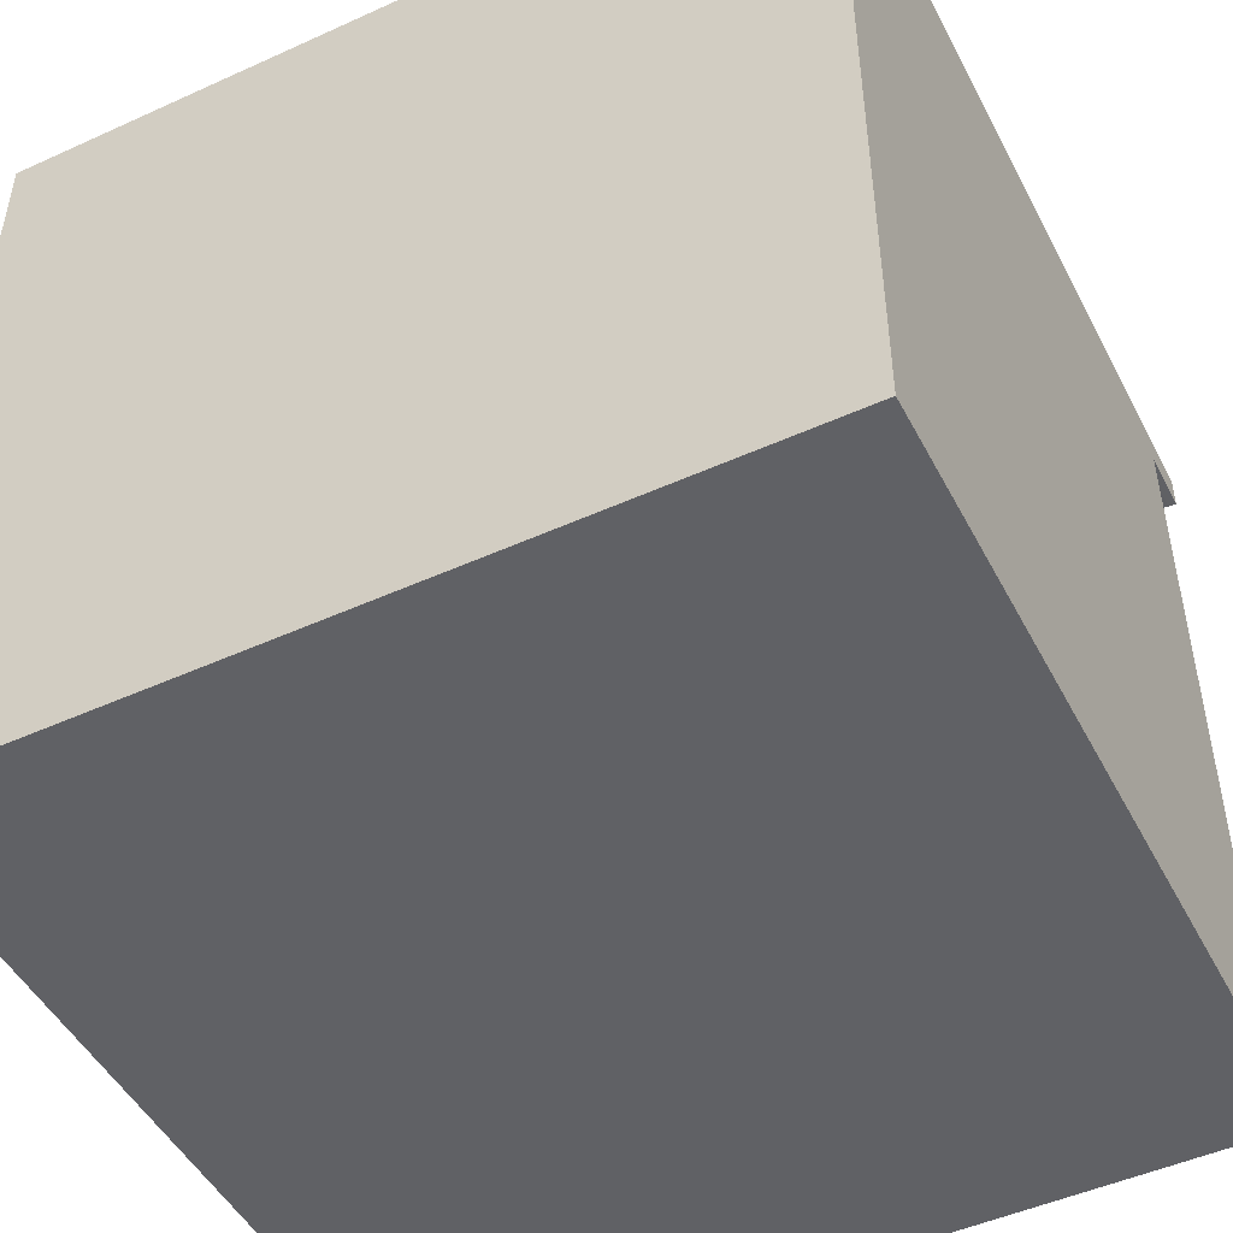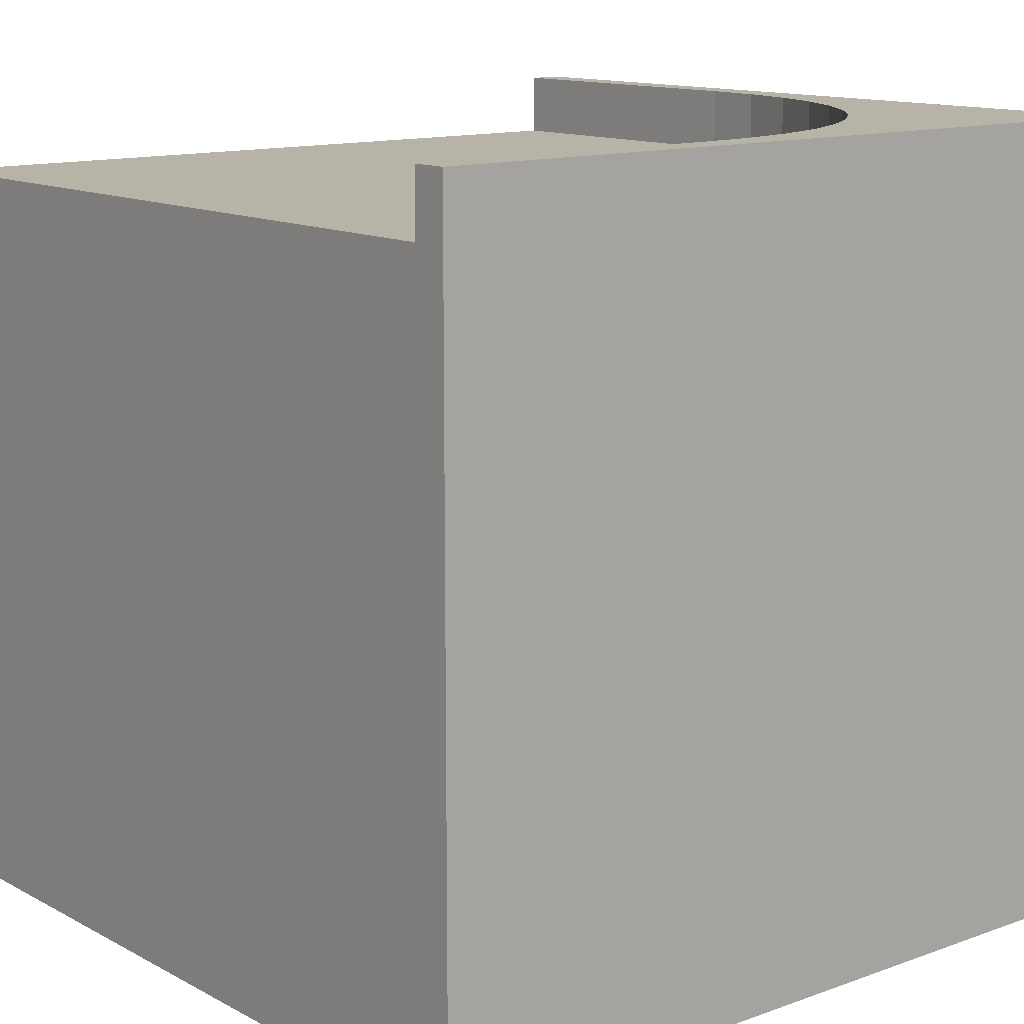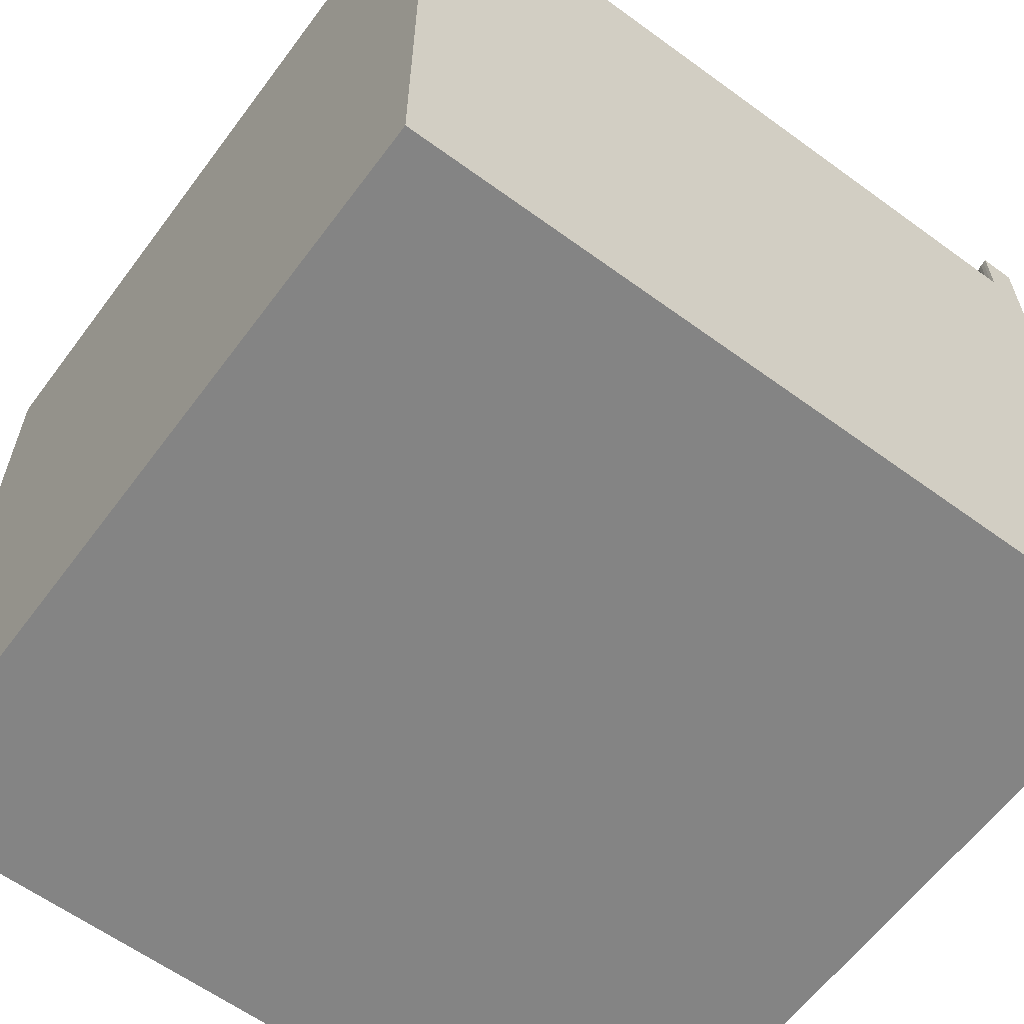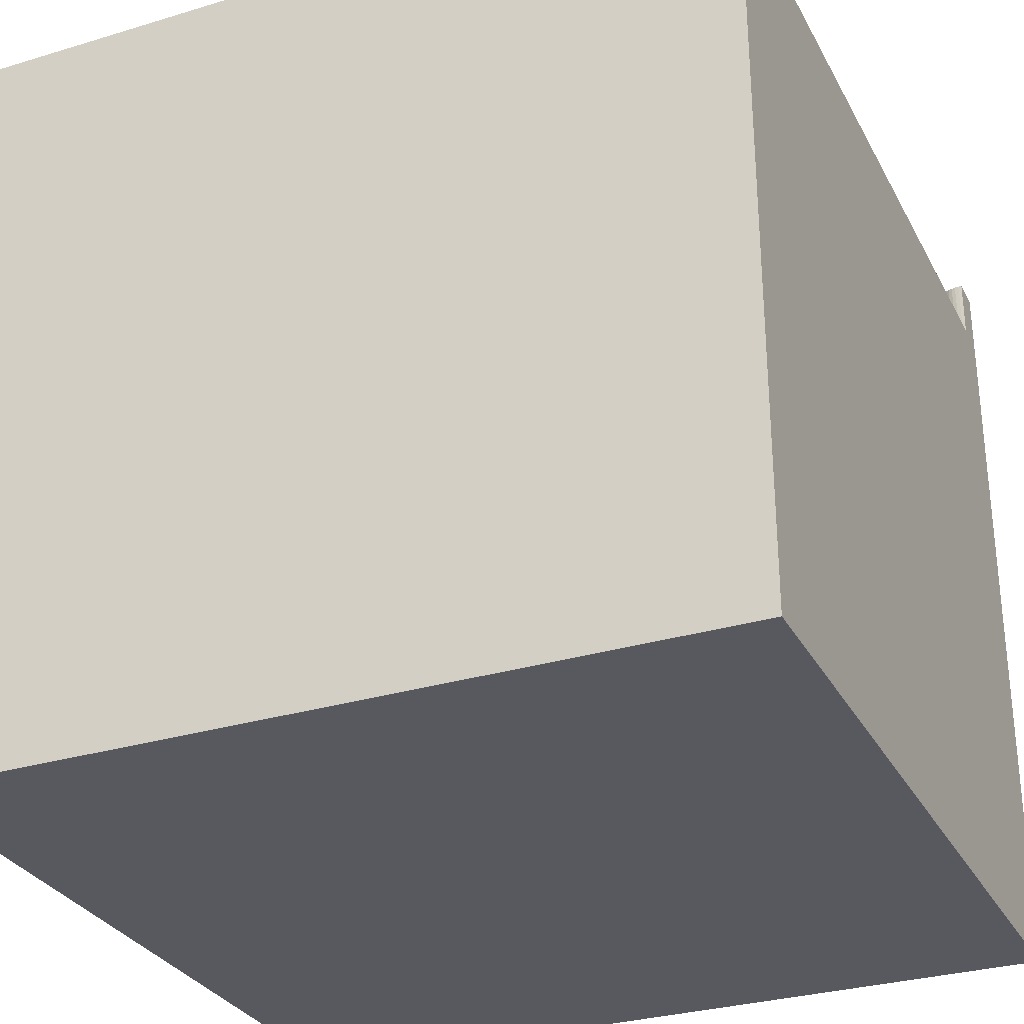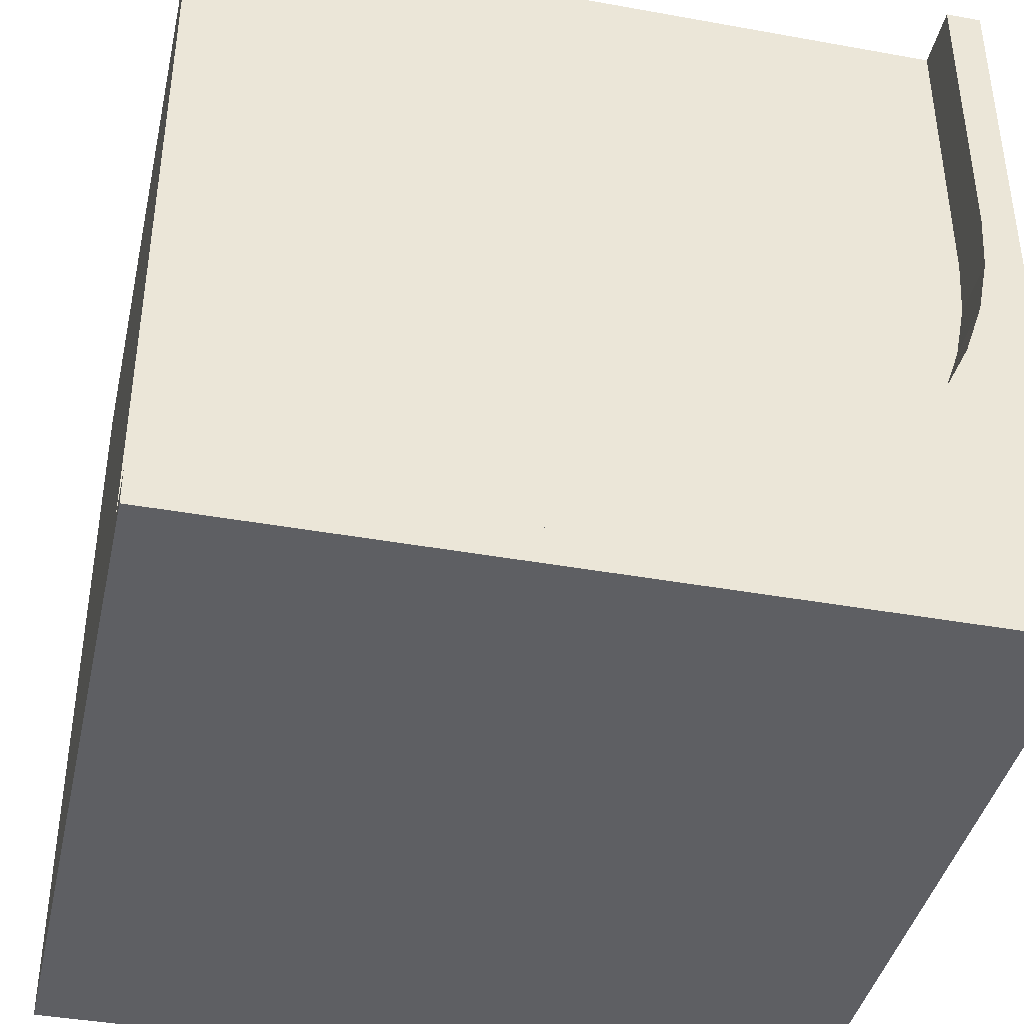
<metadata>
{"format":"obj","ext":"obj","renderer":"f3d","projection":"perspective","resolution":1024,"background":"white","views":[{"elev":-48.7,"azim":26.8,"up":"+Z"},{"elev":12.8,"azim":140.4,"up":"+Y"},{"elev":-61.4,"azim":-36.6,"up":"+Y"},{"elev":-30.3,"azim":-66.3,"up":"+Y"},{"elev":-40.6,"azim":167.5,"up":"+Z"}]}
</metadata>
<code>
g
v 0.5001 0.5 -0.4559
v -0.4559 0.5 0.5
v 0.5001 0.5 0.4559
v 0.4559 0.5 0.5
v 0.5 0.5 -0.5
v -0.5001 0.5 0.5
v -0.4559 0.4231 0.5
v 0.5001 0.4231 -0.4559
v 0.5001 0.4231 0.4559
v 0.4559 0.4231 0.5
v 0.5001 0.5 0.5
v -0.4999 0.5 -0.5
v -0.5001 -0.5 0.5
v 0.5 -0.5 -0.5
v 0.5001 -0.5 0.5
v -0.4999 -0.5 -0.5
v 0.1176 0.4231 -0.4559
v 0.04272 0.4231 -0.451
v -0.03085 0.4231 -0.4364
v -0.1019 0.4231 -0.4123
v -0.1692 0.4231 -0.3791
v -0.2315 0.4231 -0.3374
v -0.2879 0.4231 -0.2879
v -0.3374 0.4231 -0.2315
v -0.3791 0.4231 -0.1692
v -0.4123 0.4231 -0.1019
v -0.4364 0.4231 -0.03085
v -0.451 0.4231 0.04272
v -0.4559 0.4231 0.1176
v -0.4559 0.5 0.1176
v -0.451 0.5 0.04272
v -0.4364 0.5 -0.03085
v -0.4123 0.5 -0.1019
v -0.3791 0.5 -0.1692
v -0.3374 0.5 -0.2315
v -0.2879 0.5 -0.2879
v -0.2315 0.5 -0.3374
v -0.1692 0.5 -0.3791
v -0.1019 0.5 -0.4123
v -0.03085 0.5 -0.4364
v 0.04272 0.5 -0.451
v 0.1176 0.5 -0.4559
v 0.4559 0.4231 0.4956
v 0.4562 0.4231 0.4904
v 0.4573 0.4231 0.4853
v 0.4589 0.4231 0.4804
v 0.4612 0.4231 0.4757
v 0.4641 0.4231 0.4714
v 0.4675 0.4231 0.4675
v 0.4714 0.4231 0.4641
v 0.4757 0.4231 0.4612
v 0.4804 0.4231 0.4589
v 0.4853 0.4231 0.4573
v 0.4904 0.4231 0.4562
v 0.4956 0.4231 0.4559
v 0.4956 0.5 0.4559
v 0.4904 0.5 0.4562
v 0.4853 0.5 0.4573
v 0.4804 0.5 0.4589
v 0.4757 0.5 0.4612
v 0.4714 0.5 0.4641
v 0.4675 0.5 0.4675
v 0.4641 0.5 0.4714
v 0.4612 0.5 0.4757
v 0.4589 0.5 0.4804
v 0.4573 0.5 0.4853
v 0.4562 0.5 0.4904
v 0.4559 0.5 0.4956
v 0.4559 0.5 0.4956
v 0.4559 0.5 0.4956
v 0.4559 0.5 0.4956
v 0.4559 0.5 0.4956
v 0.4559 0.5 0.4956
v 0.4559 0.5 0.4956
v 0.4559 0.5 0.4956
v 0.4559 0.5 0.4956
v 0.4559 0.5 0.4956
v 0.4559 0.5 0.4956
v 0.4559 0.5 0.4956
v 0.4559 0.5 0.4956
v 0.4559 0.5 0.4956
v 0.4559 0.5 0.4956
v 0.4562 0.5 0.4904
v 0.4562 0.5 0.4904
v 0.4562 0.5 0.4904
v 0.4573 0.5 0.4853
v 0.4573 0.5 0.4853
v 0.4573 0.5 0.4853
v 0.4573 0.5 0.4853
v 0.4589 0.5 0.4804
v 0.4589 0.5 0.4804
v 0.4589 0.5 0.4804
v 0.4589 0.5 0.4804
v 0.4612 0.5 0.4757
v 0.4612 0.5 0.4757
v 0.4612 0.5 0.4757
v 0.4612 0.5 0.4757
v 0.4641 0.5 0.4714
v 0.4641 0.5 0.4714
v 0.4641 0.5 0.4714
v 0.4641 0.5 0.4714
v 0.4675 0.5 0.4675
v 0.4675 0.5 0.4675
v 0.4675 0.5 0.4675
v 0.4675 0.5 0.4675
v 0.4714 0.5 0.4641
v 0.4714 0.5 0.4641
v 0.4714 0.5 0.4641
v 0.4714 0.5 0.4641
v 0.4757 0.5 0.4612
v 0.4757 0.5 0.4612
v 0.4757 0.5 0.4612
v 0.4757 0.5 0.4612
v 0.4804 0.5 0.4589
v 0.4804 0.5 0.4589
v 0.4804 0.5 0.4589
v 0.4804 0.5 0.4589
v 0.4853 0.5 0.4573
v 0.4853 0.5 0.4573
v 0.4853 0.5 0.4573
v 0.4853 0.5 0.4573
v 0.4904 0.5 0.4562
v 0.4904 0.5 0.4562
v 0.4904 0.5 0.4562
v 0.4904 0.5 0.4562
v 0.4956 0.5 0.4559
v 0.4956 0.5 0.4559
v 0.4956 0.5 0.4559
v 0.4956 0.5 0.4559
v 0.4956 0.5 0.4559
v 0.4956 0.5 0.4559
v 0.4956 0.4231 0.4559
v 0.4956 0.4231 0.4559
v 0.4956 0.4231 0.4559
v 0.4956 0.4231 0.4559
v 0.4904 0.4231 0.4562
v 0.4904 0.4231 0.4562
v 0.4904 0.4231 0.4562
v 0.4904 0.4231 0.4562
v 0.4853 0.4231 0.4573
v 0.4853 0.4231 0.4573
v 0.4853 0.4231 0.4573
v 0.4853 0.4231 0.4573
v 0.4804 0.4231 0.4589
v 0.4804 0.4231 0.4589
v 0.4804 0.4231 0.4589
v 0.4804 0.4231 0.4589
v 0.4757 0.4231 0.4612
v 0.4757 0.4231 0.4612
v 0.4757 0.4231 0.4612
v 0.4757 0.4231 0.4612
v 0.4714 0.4231 0.4641
v 0.4714 0.4231 0.4641
v 0.4714 0.4231 0.4641
v 0.4714 0.4231 0.4641
v 0.4714 0.4231 0.4641
v 0.4675 0.4231 0.4675
v 0.4675 0.4231 0.4675
v 0.4675 0.4231 0.4675
v 0.4675 0.4231 0.4675
v 0.4675 0.4231 0.4675
v 0.4675 0.4231 0.4675
v 0.4675 0.4231 0.4675
v 0.4675 0.4231 0.4675
v 0.4675 0.4231 0.4675
v 0.4675 0.4231 0.4675
v 0.4641 0.4231 0.4714
v 0.4641 0.4231 0.4714
v 0.4641 0.4231 0.4714
v 0.4641 0.4231 0.4714
v 0.4641 0.4231 0.4714
v 0.4641 0.4231 0.4714
v 0.4641 0.4231 0.4714
v 0.4641 0.4231 0.4714
v 0.4612 0.4231 0.4757
v 0.4612 0.4231 0.4757
v 0.4612 0.4231 0.4757
v 0.4612 0.4231 0.4757
v 0.4589 0.4231 0.4804
v 0.4589 0.4231 0.4804
v 0.4589 0.4231 0.4804
v 0.4589 0.4231 0.4804
v 0.4573 0.4231 0.4853
v 0.4573 0.4231 0.4853
v 0.4573 0.4231 0.4853
v 0.4573 0.4231 0.4853
v 0.4562 0.4231 0.4904
v 0.4562 0.4231 0.4904
v 0.4562 0.4231 0.4904
v 0.4562 0.4231 0.4904
v 0.4559 0.4231 0.4956
v 0.4559 0.4231 0.4956
v 0.4559 0.4231 0.4956
v 0.4559 0.4231 0.4956
v 0.1176 0.5 -0.4559
v 0.1176 0.5 -0.4559
v 0.1176 0.5 -0.4559
v 0.1176 0.5 -0.4559
v 0.04272 0.5 -0.451
v 0.04272 0.5 -0.451
v 0.04272 0.5 -0.451
v 0.04272 0.5 -0.451
v -0.03085 0.5 -0.4364
v -0.03085 0.5 -0.4364
v -0.03085 0.5 -0.4364
v -0.03085 0.5 -0.4364
v -0.1019 0.5 -0.4123
v -0.1019 0.5 -0.4123
v -0.1019 0.5 -0.4123
v -0.1019 0.5 -0.4123
v -0.1692 0.5 -0.3791
v -0.1692 0.5 -0.3791
v -0.1692 0.5 -0.3791
v -0.1692 0.5 -0.3791
v -0.2315 0.5 -0.3374
v -0.2315 0.5 -0.3374
v -0.2315 0.5 -0.3374
v -0.2315 0.5 -0.3374
v -0.2879 0.5 -0.2879
v -0.2879 0.5 -0.2879
v -0.2879 0.5 -0.2879
v -0.2879 0.5 -0.2879
v -0.3374 0.5 -0.2315
v -0.3374 0.5 -0.2315
v -0.3374 0.5 -0.2315
v -0.3374 0.5 -0.2315
v -0.3791 0.5 -0.1692
v -0.3791 0.5 -0.1692
v -0.3791 0.5 -0.1692
v -0.3791 0.5 -0.1692
v -0.4123 0.5 -0.1019
v -0.4123 0.5 -0.1019
v -0.4123 0.5 -0.1019
v -0.4123 0.5 -0.1019
v -0.4364 0.5 -0.03085
v -0.4364 0.5 -0.03085
v -0.4364 0.5 -0.03085
v -0.4364 0.5 -0.03085
v -0.451 0.5 0.04272
v -0.451 0.5 0.04272
v -0.451 0.5 0.04272
v -0.451 0.5 0.04272
v -0.4559 0.5 0.1176
v -0.4559 0.5 0.1176
v -0.4559 0.5 0.1176
v -0.4559 0.5 0.1176
v -0.4559 0.5 0.1176
v -0.4559 0.4231 0.1176
v -0.4559 0.4231 0.1176
v -0.4559 0.4231 0.1176
v -0.451 0.4231 0.04272
v -0.451 0.4231 0.04272
v -0.451 0.4231 0.04272
v -0.451 0.4231 0.04272
v -0.451 0.4231 0.04272
v -0.451 0.4231 0.04272
v -0.451 0.4231 0.04272
v -0.451 0.4231 0.04272
v -0.451 0.4231 0.04272
v -0.451 0.4231 0.04272
v -0.4364 0.4231 -0.03085
v -0.4364 0.4231 -0.03085
v -0.4364 0.4231 -0.03085
v -0.4364 0.4231 -0.03085
v -0.4123 0.4231 -0.1019
v -0.4123 0.4231 -0.1019
v -0.4123 0.4231 -0.1019
v -0.4123 0.4231 -0.1019
v -0.3791 0.4231 -0.1692
v -0.3791 0.4231 -0.1692
v -0.3791 0.4231 -0.1692
v -0.3791 0.4231 -0.1692
v -0.3374 0.4231 -0.2315
v -0.3374 0.4231 -0.2315
v -0.3374 0.4231 -0.2315
v -0.3374 0.4231 -0.2315
v -0.3374 0.4231 -0.2315
v -0.2879 0.4231 -0.2879
v -0.2879 0.4231 -0.2879
v -0.2879 0.4231 -0.2879
v -0.2879 0.4231 -0.2879
v -0.2315 0.4231 -0.3374
v -0.2315 0.4231 -0.3374
v -0.2315 0.4231 -0.3374
v -0.2315 0.4231 -0.3374
v -0.1692 0.4231 -0.3791
v -0.1692 0.4231 -0.3791
v -0.1692 0.4231 -0.3791
v -0.1692 0.4231 -0.3791
v -0.1019 0.4231 -0.4123
v -0.1019 0.4231 -0.4123
v -0.1019 0.4231 -0.4123
v -0.1019 0.4231 -0.4123
v -0.03085 0.4231 -0.4364
v -0.03085 0.4231 -0.4364
v -0.03085 0.4231 -0.4364
v -0.03085 0.4231 -0.4364
v 0.04272 0.4231 -0.451
v 0.04272 0.4231 -0.451
v 0.04272 0.4231 -0.451
v 0.04272 0.4231 -0.451
v 0.04272 0.4231 -0.451
v 0.1176 0.4231 -0.4559
v 0.1176 0.4231 -0.4559
v 0.1176 0.4231 -0.4559
v 0.1176 0.4231 -0.4559
v 0.1176 0.4231 -0.4559
v 0.1176 0.4231 -0.4559
v 0.1176 0.4231 -0.4559
v 0.1176 0.4231 -0.4559
v 0.1176 0.4231 -0.4559
v 0.1176 0.4231 -0.4559
v -0.4999 -0.5 -0.5
v -0.4999 -0.5 -0.5
v -0.4999 -0.5 -0.5
v -0.4999 -0.5 -0.5
v -0.4999 -0.5 -0.5
v 0.5001 -0.5 0.5
v 0.5001 -0.5 0.5
v 0.5001 -0.5 0.5
v 0.5001 -0.5 0.5
v 0.5001 -0.5 0.5
v 0.5001 -0.5 0.5
v 0.5 -0.5 -0.5
v 0.5 -0.5 -0.5
v 0.5 -0.5 -0.5
v 0.5 -0.5 -0.5
v -0.5001 -0.5 0.5
v -0.5001 -0.5 0.5
v -0.5001 -0.5 0.5
v -0.4999 0.5 -0.5
v -0.4999 0.5 -0.5
v -0.4999 0.5 -0.5
v -0.4999 0.5 -0.5
v -0.4999 0.5 -0.5
v -0.4999 0.5 -0.5
v -0.4999 0.5 -0.5
v -0.4999 0.5 -0.5
v -0.4999 0.5 -0.5
v -0.4999 0.5 -0.5
v -0.4999 0.5 -0.5
v -0.4999 0.5 -0.5
v -0.4999 0.5 -0.5
v -0.4999 0.5 -0.5
v -0.4999 0.5 -0.5
v -0.4999 0.5 -0.5
v 0.5001 0.5 0.5
v 0.5001 0.5 0.5
v 0.5001 0.5 0.5
v 0.5001 0.5 0.5
v 0.4559 0.4231 0.5
v 0.4559 0.4231 0.5
v 0.4559 0.4231 0.5
v 0.4559 0.4231 0.5
v 0.4559 0.4231 0.5
v 0.4559 0.4231 0.5
v 0.4559 0.4231 0.5
v 0.5001 0.4231 0.4559
v 0.5001 0.4231 0.4559
v 0.5001 0.4231 0.4559
v 0.5001 0.4231 0.4559
v 0.5001 0.4231 0.4559
v 0.5001 0.4231 0.4559
v 0.5001 0.4231 -0.4559
v 0.5001 0.4231 -0.4559
v 0.5001 0.4231 -0.4559
v 0.5001 0.4231 -0.4559
v 0.5001 0.4231 -0.4559
v -0.4559 0.4231 0.5
v -0.4559 0.4231 0.5
v -0.4559 0.4231 0.5
v -0.4559 0.4231 0.5
v -0.4559 0.4231 0.5
v -0.4559 0.4231 0.5
v -0.5001 0.5 0.5
v -0.5001 0.5 0.5
v -0.5001 0.5 0.5
v -0.5001 0.5 0.5
v 0.5 0.5 -0.5
v 0.5 0.5 -0.5
v 0.5 0.5 -0.5
v 0.5 0.5 -0.5
v 0.5 0.5 -0.5
v 0.4559 0.5 0.5
v 0.4559 0.5 0.5
v 0.4559 0.5 0.5
v 0.4559 0.5 0.5
v 0.5001 0.5 0.4559
v 0.5001 0.5 0.4559
v 0.5001 0.5 0.4559
v -0.4559 0.5 0.5
v -0.4559 0.5 0.5
v -0.4559 0.5 0.5
v 0.5001 0.5 -0.4559
v 0.5001 0.5 -0.4559
v 0.5001 0.5 -0.4559
g
f 11 4 10
f 9 347 15
f 6 16 13
f 12 5 313
f 2 7 30
f 243 369 29
f 42 17 1
f 394 303 8
f 55 56 358
f 359 126 3
f 248 28 244
f 245 251 31
f 252 27 239
f 240 261 32
f 262 26 235
f 236 265 33
f 266 25 231
f 232 269 34
f 270 24 227
f 228 273 35
f 274 23 223
f 224 278 36
f 279 22 219
f 220 282 37
f 283 21 215
f 216 286 38
f 287 20 211
f 212 290 39
f 291 19 207
f 208 294 40
f 295 18 203
f 204 298 41
f 299 304 199
f 200 305 195
f 384 68 351
f 352 69 43
f 328 314 318
f 319 315 14
f 395 379 196
f 380 331 197
f 198 332 201
f 202 333 205
f 206 334 209
f 210 335 213
f 214 336 217
f 218 337 221
f 375 391 338
f 392 246 339
f 247 241 340
f 242 237 341
f 238 233 342
f 234 229 343
f 230 225 344
f 345 226 222
f 132 54 127
f 128 136 57
f 137 53 122
f 123 140 58
f 141 52 118
f 119 144 59
f 145 51 114
f 115 148 60
f 149 50 110
f 111 152 61
f 153 49 106
f 107 157 62
f 158 48 102
f 103 167 63
f 168 47 98
f 99 175 64
f 176 46 94
f 95 179 65
f 180 45 90
f 91 183 66
f 184 44 86
f 87 187 67
f 188 191 83
f 84 192 70
f 353 253 249
f 348 388 385
f 389 129 386
f 387 130 71
f 131 124 72
f 125 120 73
f 121 116 74
f 117 112 75
f 113 108 76
f 109 104 77
f 105 100 78
f 101 96 79
f 97 92 80
f 93 88 81
f 89 85 82
f 360 390 349
f 361 324 364
f 362 320 325
f 365 381 396
f 366 326 382
f 329 370 376
f 350 354 321
f 377 371 393
f 322 355 372
f 323 373 330
f 378 346 316
f 317 383 327
f 356 250 374
f 193 254 357
f 194 189 255
f 190 185 256
f 186 181 257
f 363 367 133
f 368 306 134
f 135 307 138
f 139 308 142
f 143 309 146
f 182 177 258
f 147 310 150
f 178 169 259
f 151 311 154
f 260 170 263
f 264 171 267
f 268 172 271
f 272 173 275
f 174 159 276
f 277 160 280
f 281 161 284
f 285 162 288
f 289 163 292
f 293 164 296
f 297 165 300
f 166 155 301
f 312 302 156

</code>
